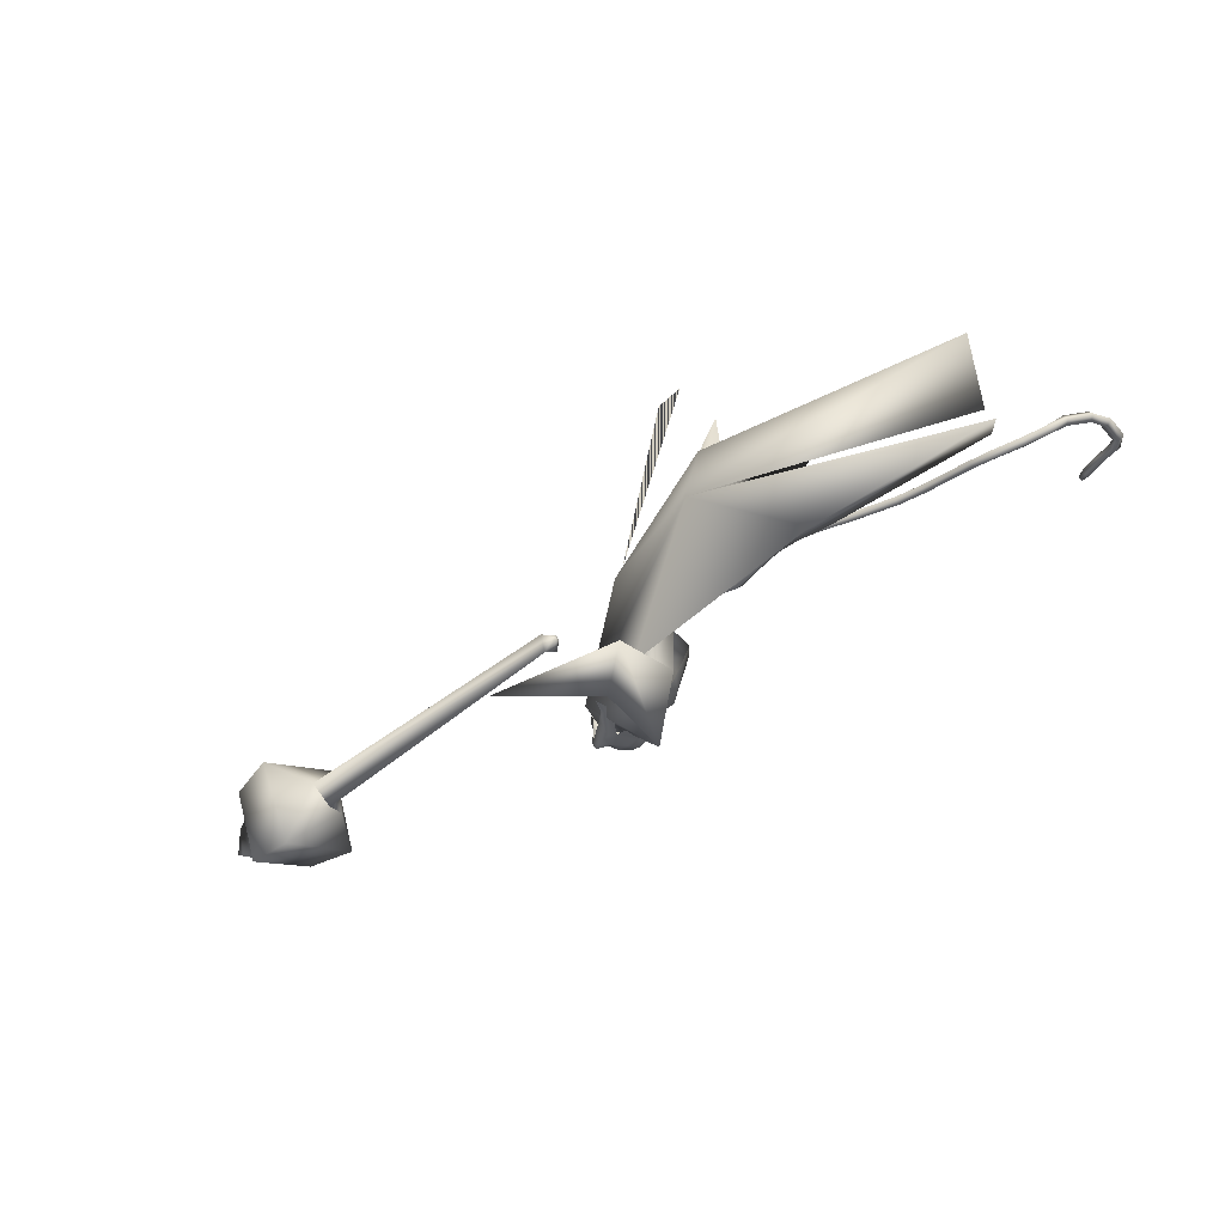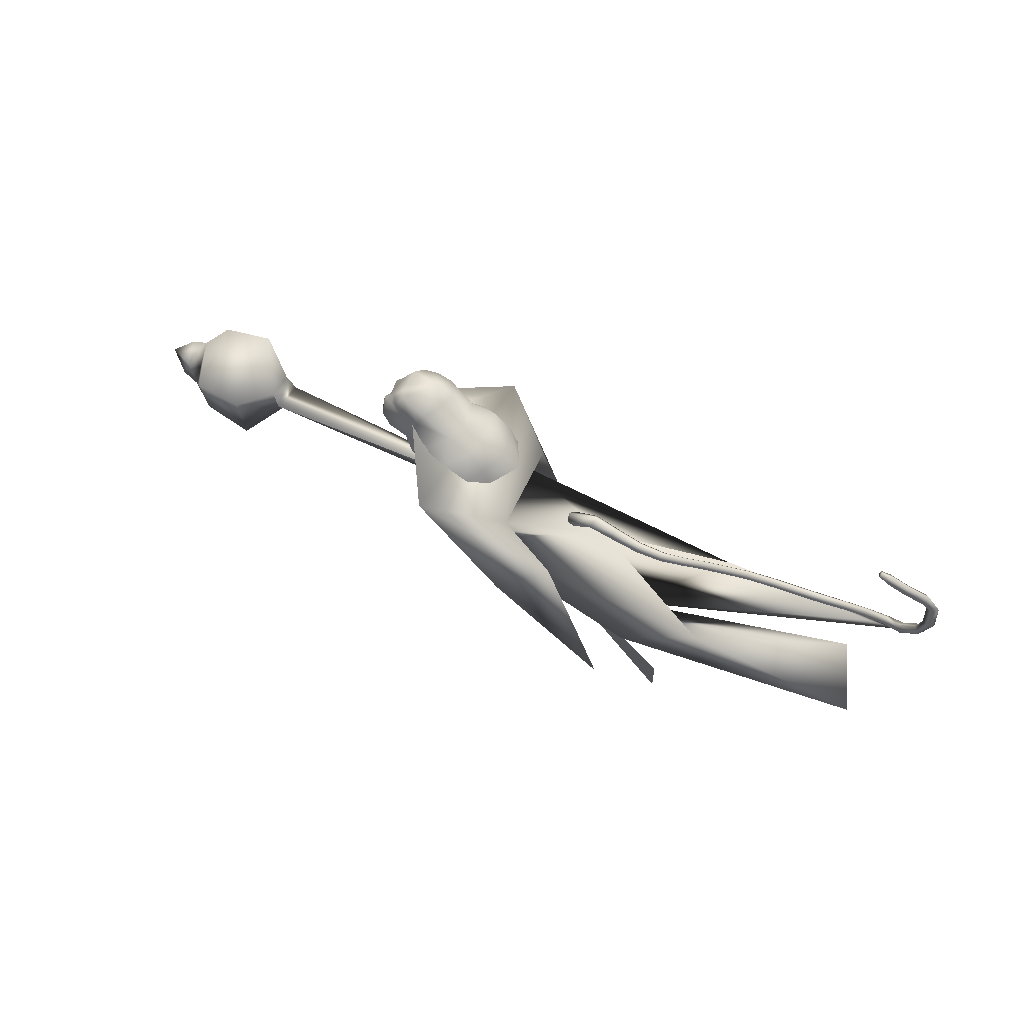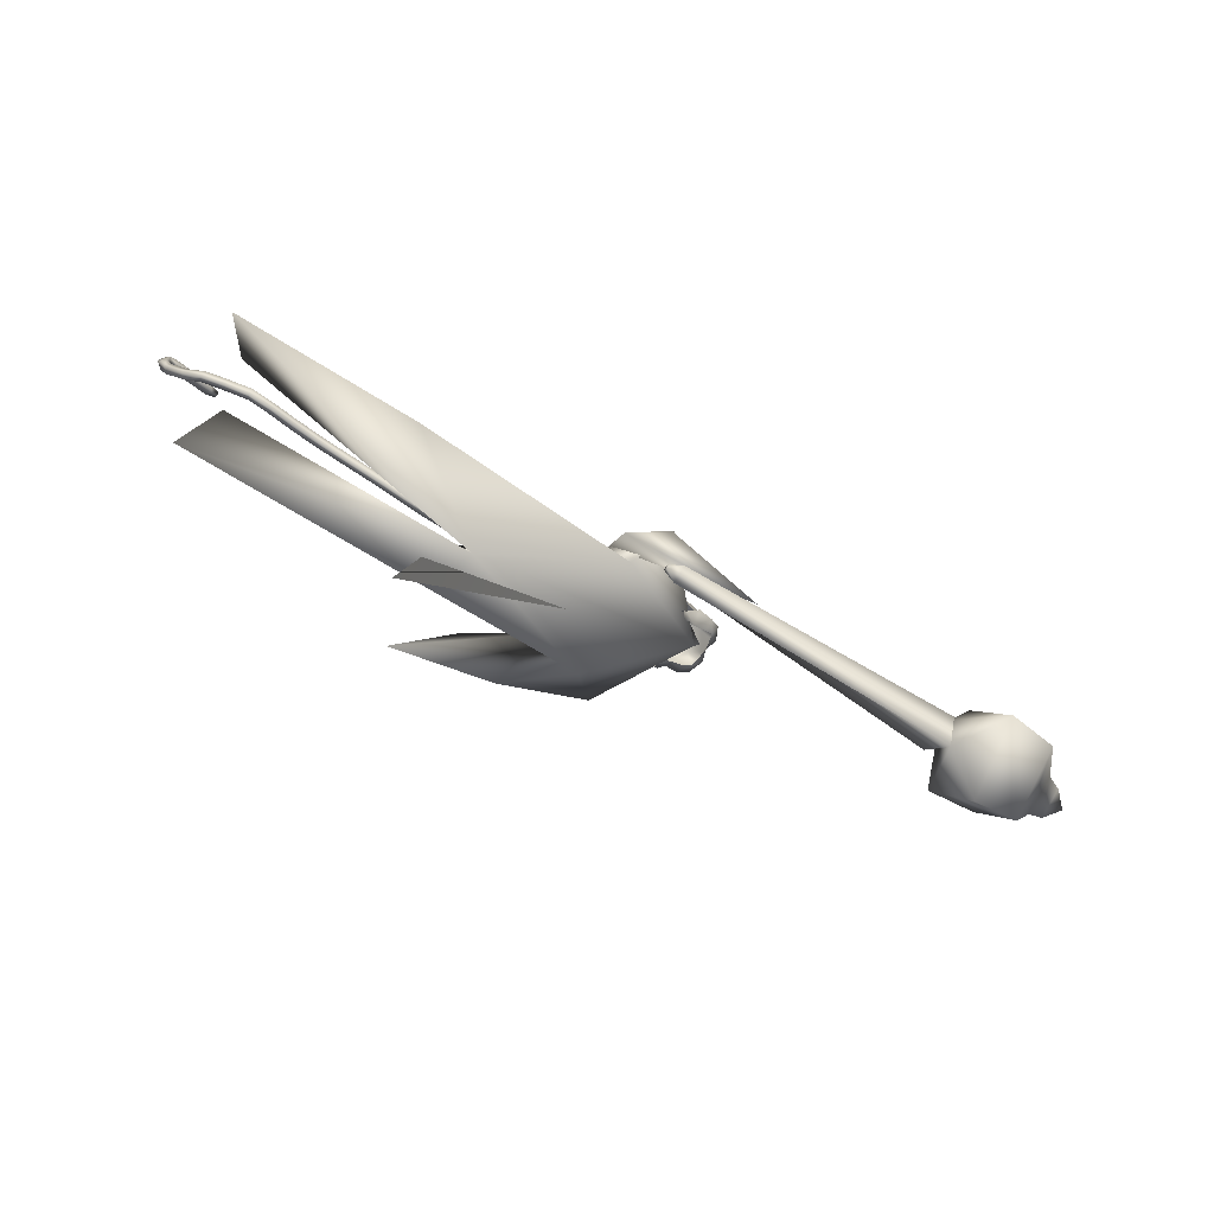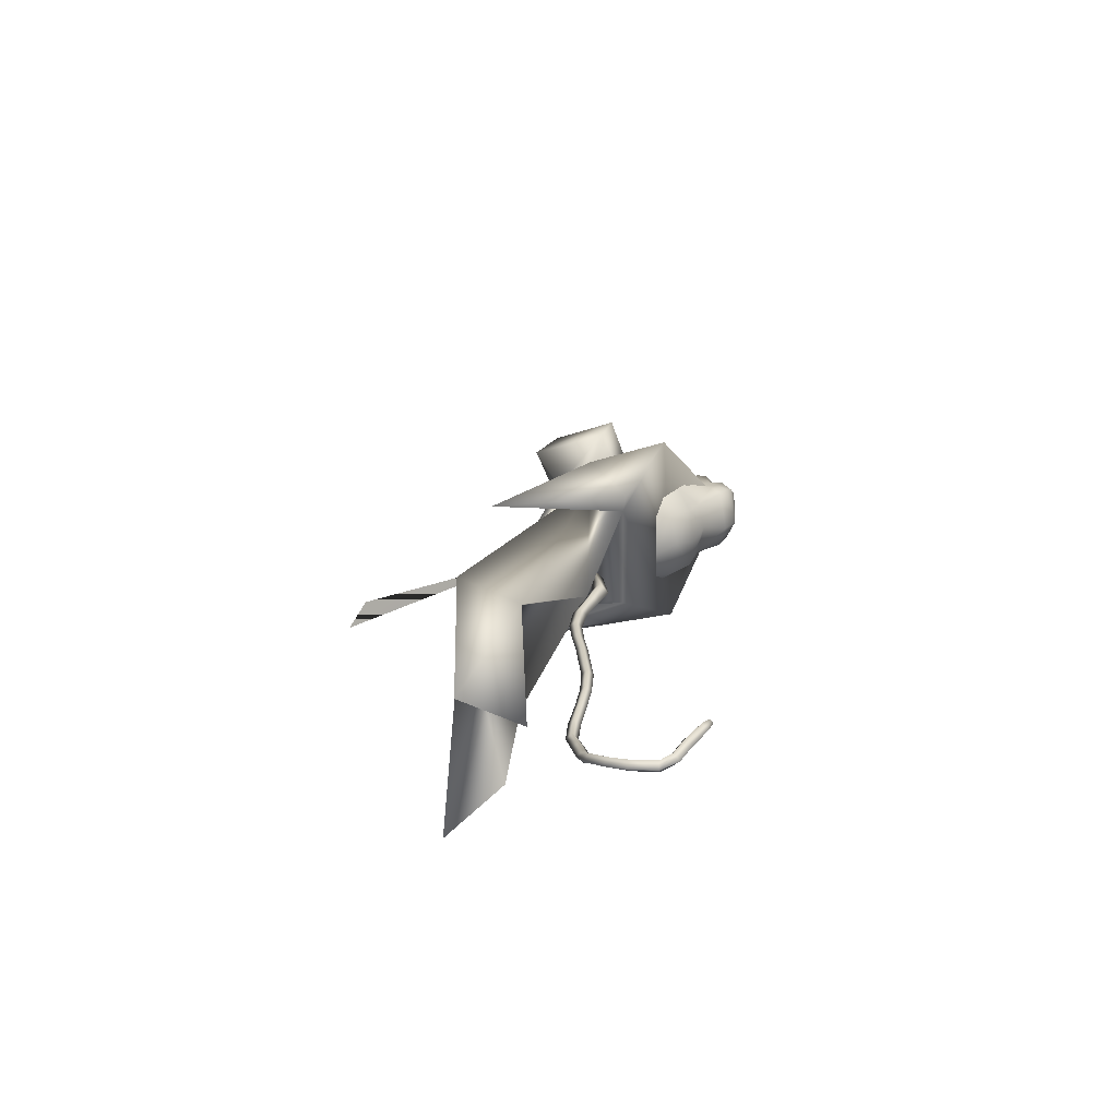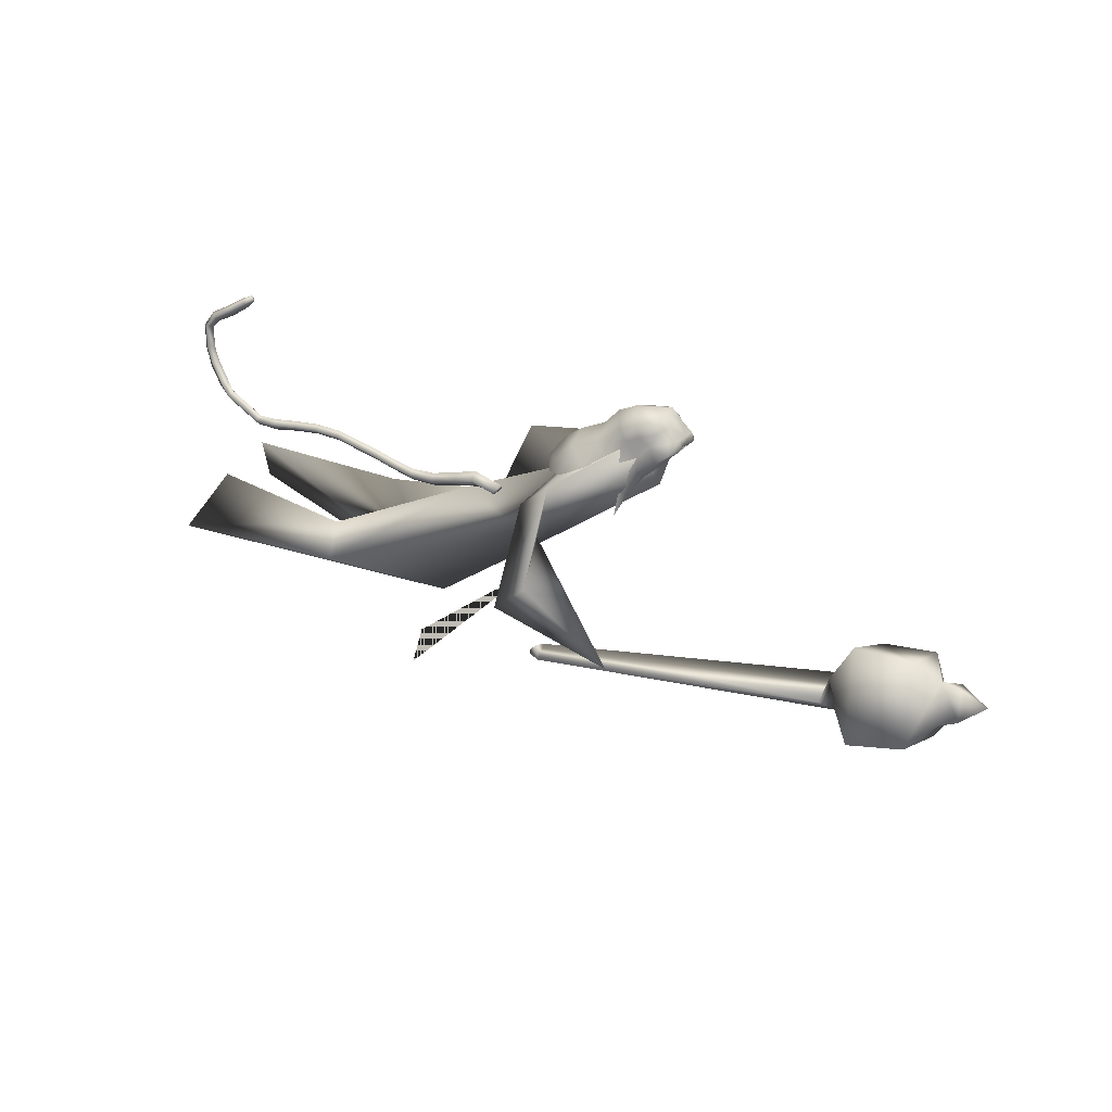
<metadata>
{"format":"obj","ext":"obj","renderer":"f3d","projection":"perspective","resolution":1024,"background":"white","views":[{"elev":-42.6,"azim":-143.7,"up":"+Y"},{"elev":48.3,"azim":-156.4,"up":"+Z"},{"elev":-74.2,"azim":-34.1,"up":"+Z"},{"elev":27.9,"azim":-82.8,"up":"+Y"},{"elev":28.2,"azim":27.8,"up":"+Z"}]}
</metadata>
<code>
o body_mesh15-geometry.001
v -0.003732 -0.008905 0.8921
v 0.04026 -0.01576 0.8893
v 0.04176 -0.02261 0.8809
v -0.01103 -0.02067 0.878
v 0.07587 -0.000774 0.9025
v 0.1014 0.01287 0.9097
v 0.1079 -0.01848 0.8996
v 0.06955 -0.004877 0.8691
v 0.1386 -0.004597 0.9194
v 0.1134 0.01448 0.8991
v 0.1235 0.02455 0.9191
v 0.1023 -0.01682 0.91
v 0.06524 0.008717 0.8689
v 0.1164 -0.02752 0.9231
v 0.1329 -0.008697 0.9324
v 0.1347 0.004923 0.9322
v 0.0823 0.02677 0.9122
v 0.09705 0.02954 0.901
v 0.0656 0.03003 0.8785
v 0.1426 -0.002589 0.9331
v 0.1116 -0.03251 0.8934
v 0.09963 -0.02757 0.8822
v 0.1366 -0.03242 0.8753
v 0.0405 0.01565 0.8898
v -0.001075 0.00604 0.8971
v -0.006408 0.01589 0.8808
v 0.09876 -0.002817 0.8823
v 0.05768 -0.004641 0.8407
v 0.05508 0.005047 0.8462
f 2 8 1
f 8 4 1
f 5 2 3
f 5 3 7
f 3 4 8
f 7 3 8
f 16 11 14
f 11 6 14
f 12 6 7
f 9 8 10
f 9 7 8
f 5 8 2
f 9 14 7
f 15 14 9
f 16 14 15
f 9 10 11
f 6 18 10
f 17 11 18
f 17 6 11
f 16 9 11
f 10 18 11
f 6 19 18
f 17 19 6
f 17 18 19
f 15 9 20
f 20 9 16
f 14 6 12
f 22 14 12
f 22 21 14
f 7 14 21
f 12 7 21
f 22 23 21
f 22 12 23
f 12 21 23
f 5 24 8
f 5 10 24
f 25 8 24
f 25 24 26
f 10 13 24
f 26 13 8
f 24 13 26
f 8 25 26
f 1 4 2
f 2 4 3
f 27 29 28
f 28 29 27
f 5 6 10
f 7 6 5
f 10 8 13
o Cylinder_Cylinder.001
v 0.1152 -0.0264 0.8698
v 0.2006 -0.02841 0.8792
v 0.1982 -0.03453 0.8841
v 0.1116 -0.02732 0.8716
v 0.1118 -0.02829 0.8706
v 0.1152 -0.03115 0.8716
v 0.1116 -0.02925 0.8716
v 0.1139 -0.02934 0.875
v 0.1115 -0.02829 0.8725
v 0.1147 -0.02639 0.874
v 0.1979 -0.02234 0.8865
v 0.1997 -0.03206 0.8903
v 0.2007 -0.0241 0.8894
v 0.2115 -0.02178 0.8701
v 0.2092 -0.0441 0.8802
v 0.2065 -0.03479 0.9027
v 0.2074 -0.01247 0.8925
v 0.2255 -0.02253 0.8753
v 0.2236 -0.04272 0.8824
v 0.2214 -0.03404 0.902
v 0.2218 -0.01385 0.8946
v 0.2301 -0.02399 0.8834
v 0.2296 -0.03485 0.8866
v 0.2282 -0.03035 0.8966
v 0.2315 -0.02302 0.8929
v 0.2346 -0.02455 0.8859
v 0.2341 -0.03314 0.8879
v 0.2332 -0.03041 0.8953
v 0.2398 -0.02829 0.8911
f 35 32 39
f 31 32 35
f 46 45 49
f 30 33 39
f 35 39 37
f 39 33 38
f 40 42 31
f 42 46 31
f 39 40 31
f 49 45 48
f 44 43 47
f 47 43 50
f 53 49 48
f 50 53 51
f 51 53 54
f 50 49 53
f 52 48 51
f 57 53 56
f 47 50 51
f 53 57 54
f 52 51 55
f 57 56 58
f 56 55 58
f 30 31 35
f 37 39 38
f 36 35 37
f 34 30 35
f 40 32 41
f 40 41 42
f 41 32 31
f 45 42 41
f 44 41 31
f 42 45 46
f 41 44 45
f 31 43 44
f 31 46 43
f 55 51 54
f 55 54 58
f 54 57 58
f 32 40 39
f 50 46 49
f 33 30 34
f 38 33 34
f 37 38 36
f 38 34 36
f 34 35 36
f 30 39 31
f 45 44 48
f 48 44 47
f 43 46 50
f 52 53 48
f 48 47 51
f 53 52 56
f 56 52 55
o tail_mesh15-geometry
v 0.08583 -0.001253 0.9028
v 0.07364 -0.000517 0.9023
v 0.08664 0.001522 0.9034
v 0.07297 0.001746 0.9041
v 0.08734 -0.001224 0.9057
v 0.07198 -0.000493 0.906
v 0.08624 -0.003999 0.904
v 0.07259 -0.002756 0.904
v 0.06467 -1.9e-05 0.9
v 0.06453 0.001894 0.902
v 0.06417 1e-06 0.9039
v 0.06431 -0.001912 0.902
v 0.05019 0.000815 0.9016
v 0.05049 0.002385 0.9031
v 0.05063 0.000832 0.9047
v 0.05032 -0.000738 0.9032
v 0.03774 0.001525 0.9047
v 0.038 0.003094 0.9062
v 0.03809 0.001541 0.9078
v 0.03783 -2.8e-05 0.9062
v 0.02313 0.002054 0.9068
v 0.02288 0.003668 0.9081
v 0.02272 0.002184 0.9098
v 0.02296 0.000549 0.9083
v 0.008859 0.001086 0.9055
v 0.008691 0.00281 0.9071
v 0.008529 0.001346 0.9087
v 0.008703 -0.0003 0.9073
v -0.004824 0.003145 0.9081
v -0.003981 0.004731 0.9097
v -0.004042 0.003188 0.9113
v -0.004823 0.001721 0.9098
v -0.0159 0.007236 0.9125
v -0.01477 0.009118 0.913
v -0.01376 0.00813 0.9146
v -0.01486 0.006251 0.9142
v -0.02336 0.01116 0.9229
v -0.02167 0.01269 0.923
v -0.02008 0.01119 0.9234
v -0.02166 0.00962 0.9234
v -0.02042 0.01231 0.9343
v -0.01923 0.01372 0.9328
v -0.01803 0.01204 0.9319
v -0.01905 0.01065 0.9333
v -0.01007 0.01426 0.9399
v -0.009192 0.01562 0.9384
v -0.008094 0.01392 0.9375
v -0.008976 0.01256 0.939
v -0.007366 0.01464 0.9409
v -0.006845 0.01545 0.94
v -0.006197 0.01444 0.9395
v -0.006718 0.01364 0.9404
v 0.001952 0.001247 0.9058
v 0.001914 -0.000283 0.9074
v 0.002608 0.001198 0.9089
v 0.002651 0.002739 0.9073
v -0.02086 0.009779 0.9173
v -0.01955 0.008731 0.9189
v -0.0184 0.01059 0.9193
v -0.01958 0.0116 0.9177
v -0.01087 0.005082 0.9099
v -0.01075 0.003599 0.9116
v -0.009945 0.005104 0.913
v -0.01002 0.006585 0.9114
v 0.03056 0.001996 0.9063
v 0.03064 0.00043 0.9078
v 0.03085 0.002003 0.9094
v 0.03077 0.003552 0.9078
v 0.04401 0.00117 0.9033
v 0.04411 -0.000383 0.9049
v 0.04438 0.001186 0.9064
v 0.04428 0.002739 0.9049
v 0.01597 0.001739 0.9063
v 0.01578 0.000231 0.9079
v 0.0155 0.00188 0.9093
v 0.01566 0.00335 0.9077
v -0.02339 0.0115 0.9299
v -0.02169 0.009966 0.9301
v -0.02018 0.01153 0.9299
v -0.02173 0.01307 0.9297
v -0.01512 0.01328 0.9369
v -0.01385 0.0116 0.9359
v -0.01296 0.01297 0.9344
v -0.01406 0.01466 0.9353
v 0.05724 0.000398 0.9
v 0.05697 -0.001325 0.9017
v 0.05689 0.000416 0.9035
v 0.05715 0.002139 0.9017
v 0.07986 -0.000885 0.9036
v 0.07937 0.001634 0.9059
v 0.07861 -0.000859 0.9082
v 0.07908 -0.003378 0.9059
f 147 60 62
f 148 62 64
f 60 66 70
f 150 66 147
f 149 64 150
f 59 61 65
f 143 144 74
f 66 64 69
f 64 62 69
f 62 60 68
f 127 128 78
f 144 145 73
f 145 146 73
f 146 143 72
f 123 124 82
f 128 129 77
f 129 130 77
f 130 127 76
f 131 132 86
f 124 125 81
f 125 126 81
f 126 123 80
f 111 112 90
f 132 133 86
f 133 134 85
f 134 131 83
f 119 120 91
f 112 113 89
f 113 114 89
f 114 111 88
f 115 116 98
f 120 121 93
f 121 122 92
f 122 119 92
f 135 136 102
f 116 117 98
f 117 118 97
f 118 115 96
f 139 140 106
f 136 137 101
f 137 138 101
f 138 135 100
f 103 106 110
f 140 141 105
f 141 142 105
f 142 139 104
f 108 107 109
f 106 105 109
f 105 104 109
f 104 103 108
f 83 86 112
f 86 85 112
f 85 84 113
f 84 83 111
f 91 94 115
f 94 93 117
f 93 92 118
f 92 91 118
f 87 90 119
f 90 89 121
f 89 88 122
f 88 87 122
f 75 78 124
f 78 77 125
f 77 76 125
f 76 75 126
f 71 74 128
f 74 73 129
f 73 72 129
f 72 71 130
f 79 82 132
f 82 81 133
f 81 80 133
f 80 79 134
f 95 98 136
f 98 97 136
f 97 96 137
f 96 95 135
f 99 102 140
f 102 101 141
f 101 100 141
f 100 99 142
f 67 70 144
f 70 69 145
f 69 68 145
f 68 67 146
f 59 147 148
f 61 148 149
f 65 150 59
f 63 149 65
f 148 147 62
f 149 148 64
f 67 60 70
f 66 60 147
f 64 66 150
f 61 63 65
f 71 143 74
f 70 66 69
f 62 68 69
f 60 67 68
f 75 127 78
f 74 144 73
f 146 72 73
f 143 71 72
f 79 123 82
f 78 128 77
f 130 76 77
f 127 75 76
f 83 131 86
f 82 124 81
f 126 80 81
f 123 79 80
f 87 111 90
f 133 85 86
f 134 84 85
f 84 134 83
f 120 94 91
f 90 112 89
f 114 88 89
f 111 87 88
f 95 115 98
f 94 120 93
f 93 121 92
f 119 91 92
f 99 135 102
f 117 97 98
f 118 96 97
f 115 95 96
f 103 139 106
f 102 136 101
f 138 100 101
f 135 99 100
f 107 103 110
f 106 140 105
f 142 104 105
f 139 103 104
f 107 110 109
f 110 106 109
f 104 108 109
f 103 107 108
f 111 83 112
f 85 113 112
f 84 114 113
f 114 84 111
f 94 116 115
f 116 94 117
f 117 93 118
f 91 115 118
f 90 120 119
f 120 90 121
f 121 89 122
f 87 119 122
f 123 75 124
f 124 78 125
f 76 126 125
f 75 123 126
f 127 71 128
f 128 74 129
f 72 130 129
f 71 127 130
f 131 79 132
f 132 82 133
f 80 134 133
f 79 131 134
f 135 95 136
f 97 137 136
f 96 138 137
f 138 96 135
f 139 99 140
f 140 102 141
f 100 142 141
f 99 139 142
f 143 67 144
f 144 70 145
f 68 146 145
f 67 143 146
f 61 59 148
f 63 61 149
f 150 147 59
f 149 150 65
o hair_mesh18-geometry
v 0.1288 -0.009968 0.9361
v 0.1312 -0.01119 0.9332
v 0.1329 -0.009959 0.9377
v 0.1218 -0.009322 0.93
v 0.1276 -0.01334 0.9261
v 0.1202 -0.01475 0.9242
v 0.1147 -0.009969 0.928
v 0.1134 -0.01414 0.9205
v 0.1099 -0.01047 0.9229
v 0.1077 -0.01026 0.9188
v 0.1031 -0.000911 0.9193
v 0.1071 0.000691 0.9247
v 0.1109 0.008025 0.9225
v 0.1156 0.007189 0.9276
v 0.1147 0.01123 0.92
v 0.1215 0.01123 0.9237
v 0.1225 0.005906 0.9296
v 0.1195 0.000124 0.9317
v 0.1131 -0.001258 0.9292
v 0.1252 -0.002719 0.9377
v 0.1296 0.006134 0.9357
v 0.1306 -0.00318 0.9403
v 0.1337 0.005798 0.9373
v 0.1375 0.004054 0.9384
v 0.1387 0.00208 0.9393
v 0.1391 -0.000875 0.9386
v 0.1386 -0.005516 0.94
v 0.1368 -0.008698 0.9387
v 0.1353 -0.01041 0.9347
v 0.1345 -0.01075 0.9287
v 0.138 -0.01018 0.9324
v 0.1403 -0.01159 0.9284
v 0.1355 -0.01256 0.9257
v 0.1295 -0.01042 0.9193
v 0.1317 -0.01161 0.918
v 0.129 -0.01306 0.9112
v 0.132 -0.009721 0.9176
v 0.1362 -0.00846 0.9229
v 0.1404 -0.008319 0.9267
v 0.1429 -0.00798 0.9293
v 0.1434 -0.01026 0.9308
v 0.1419 -0.007696 0.9332
v 0.1394 -0.009133 0.936
v 0.1415 -0.005347 0.9369
v 0.1442 -0.00099 0.9331
v 0.1417 0.001717 0.9363
v 0.1399 0.004796 0.9358
v 0.1361 0.005885 0.9343
v 0.1388 0.005283 0.9321
v 0.1424 0.002472 0.933
v 0.1449 0.001355 0.9337
v 0.1444 -0.002777 0.9311
v 0.1446 -0.00565 0.9339
v 0.1454 -0.006392 0.9315
v 0.1457 0.000765 0.9314
v 0.1434 0.002482 0.929
v 0.1441 0.004916 0.9305
v 0.1411 0.006291 0.928
v 0.1406 0.003356 0.9262
v 0.1368 0.003321 0.9226
v 0.1364 0.006086 0.9253
v 0.1353 0.006029 0.9284
v 0.1321 0.006988 0.9328
v 0.1288 0.00915 0.9256
v 0.1319 0.004949 0.9224
v 0.1343 0.006809 0.9209
v 0.1343 0.003729 0.9206
v 0.1321 0.005382 0.9152
v 0.1087 0.007889 0.9185
f 151 152 153
f 154 152 151
f 154 155 152
f 154 156 155
f 157 156 154
f 157 158 156
f 159 158 157
f 160 158 159
f 159 161 160
f 162 161 159
f 162 163 161
f 164 163 162
f 163 164 165
f 164 166 165
f 164 167 166
f 164 168 167
f 168 164 169
f 169 164 162
f 169 162 157
f 157 162 159
f 168 169 157
f 168 157 154
f 170 168 154
f 170 167 168
f 170 171 167
f 172 171 170
f 171 172 173
f 173 172 174
f 174 172 175
f 175 172 176
f 176 172 177
f 172 178 177
f 172 153 178
f 172 151 153
f 172 170 151
f 170 154 151
f 153 179 178
f 153 152 179
f 152 180 179
f 155 180 152
f 179 180 181
f 180 182 181
f 180 183 182
f 184 183 180
f 184 185 183
f 184 186 185
f 185 186 187
f 188 185 187
f 183 185 188
f 182 183 188
f 182 188 189
f 190 182 189
f 191 182 190
f 181 182 191
f 192 181 191
f 181 192 193
f 194 193 192
f 194 177 193
f 176 177 194
f 195 176 194
f 196 176 195
f 175 176 196
f 197 175 196
f 197 174 175
f 174 197 198
f 198 197 199
f 197 200 199
f 197 196 200
f 196 201 200
f 196 195 201
f 201 195 202
f 203 202 195
f 203 204 202
f 203 191 204
f 203 192 191
f 194 192 203
f 195 194 203
f 204 191 190
f 204 190 202
f 201 202 205
f 205 202 206
f 205 206 207
f 207 206 208
f 206 209 208
f 208 209 210
f 211 208 210
f 212 208 211
f 212 199 208
f 198 199 212
f 213 198 212
f 173 198 213
f 173 174 198
f 171 173 213
f 167 171 213
f 167 213 214
f 214 213 212
f 167 214 166
f 199 207 208
f 199 200 207
f 200 201 207
f 201 205 207
f 215 212 211
f 215 211 216
f 211 210 216
f 210 217 216
f 216 217 218
f 215 216 218
f 177 178 193
f 178 179 193
f 179 181 193
f 219 163 165
f 163 219 161

</code>
